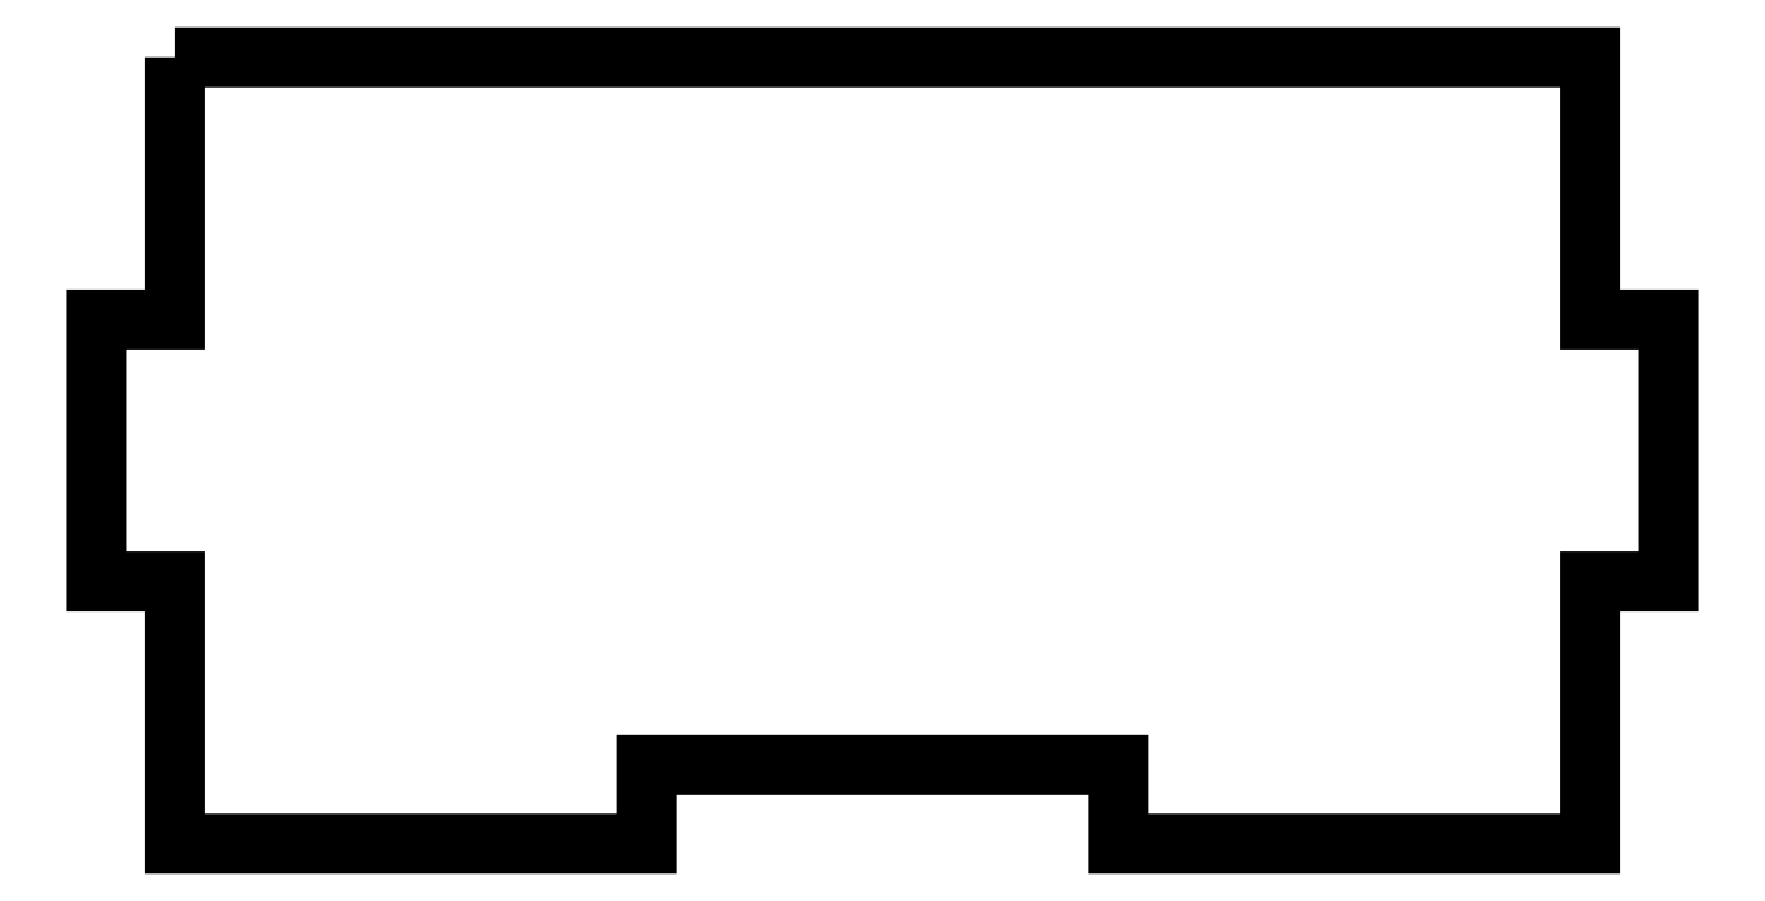
<metadata>
{"format":"dxf","ext":"dxf","renderer":"ezdxf+matplotlib","layout":"modelspace","background":"white","min_lineweight":24,"dpi":150}
</metadata>
<code>
0
SECTION
2
ENTITIES
0
POLYLINE
8
0
70
1
66
1
10
0
20
0
30
0
0
VERTEX
8
0
10
3
20
72
30
0
0
VERTEX
8
0
10
57
20
72
30
0
0
VERTEX
8
0
10
57
20
62
30
0
0
VERTEX
8
0
10
60
20
62
30
0
0
VERTEX
8
0
10
60
20
52
30
0
0
VERTEX
8
0
10
57
20
52
30
0
0
VERTEX
8
0
10
57
20
42
30
0
0
VERTEX
8
0
10
39
20
42
30
0
0
VERTEX
8
0
10
39
20
45
30
0
0
VERTEX
8
0
10
21
20
45
30
0
0
VERTEX
8
0
10
21
20
42
30
0
0
VERTEX
8
0
10
3
20
42
30
0
0
VERTEX
8
0
10
3
20
52
30
0
0
VERTEX
8
0
10
0
20
52
30
0
0
VERTEX
8
0
10
-1.881e-37
20
62
30
0
0
VERTEX
8
0
10
3
20
62
30
0
0
SEQEND
8
0
0
ENDSEC
0
EOF

</code>
